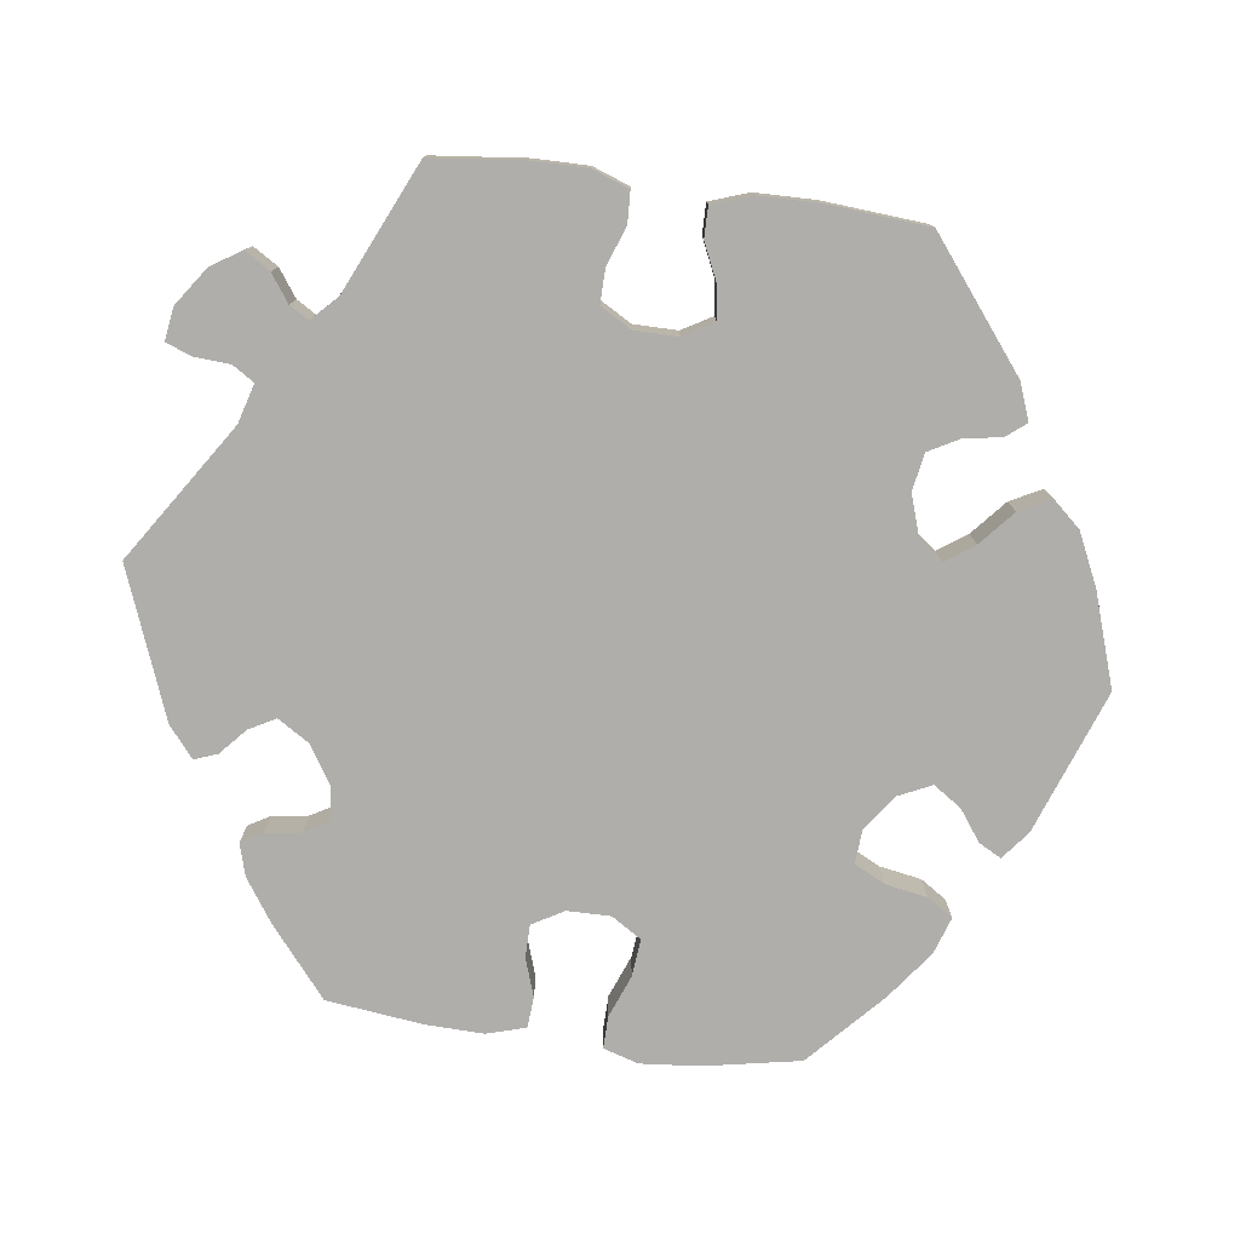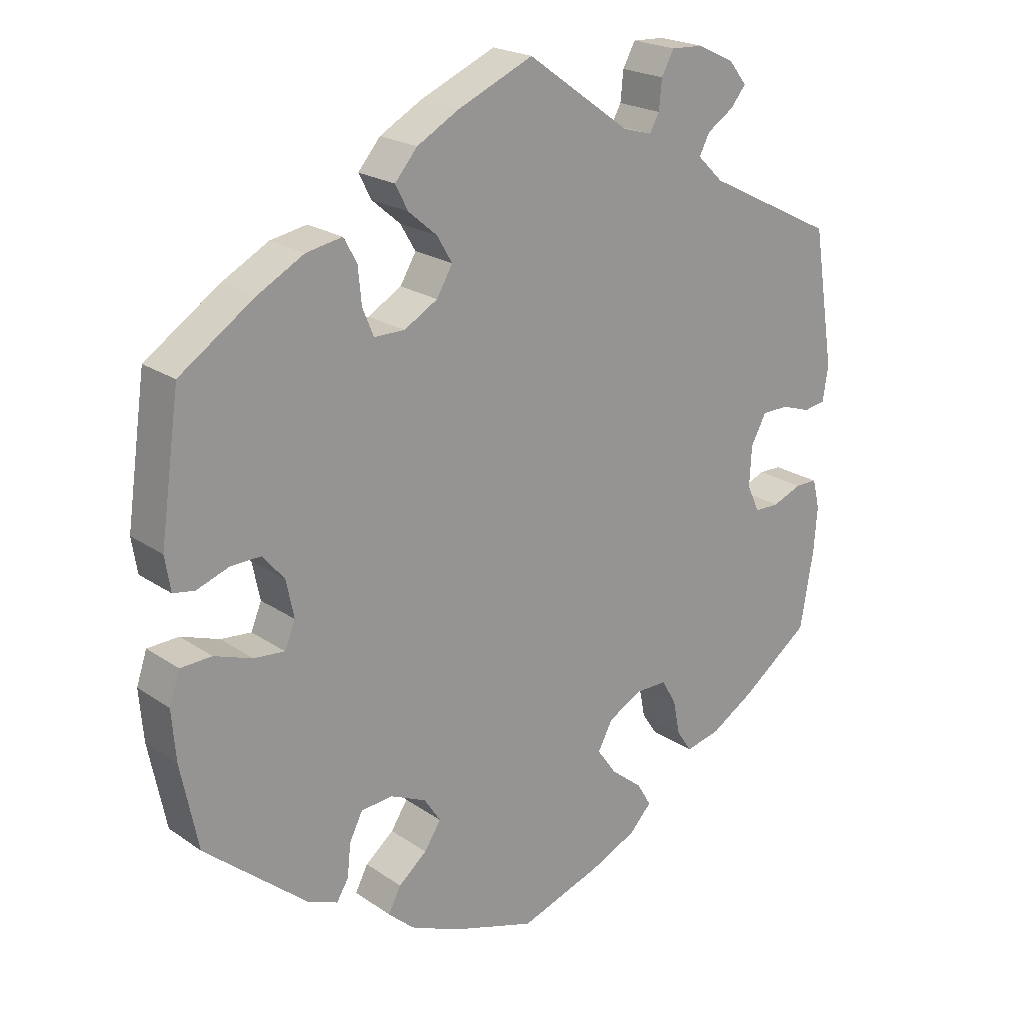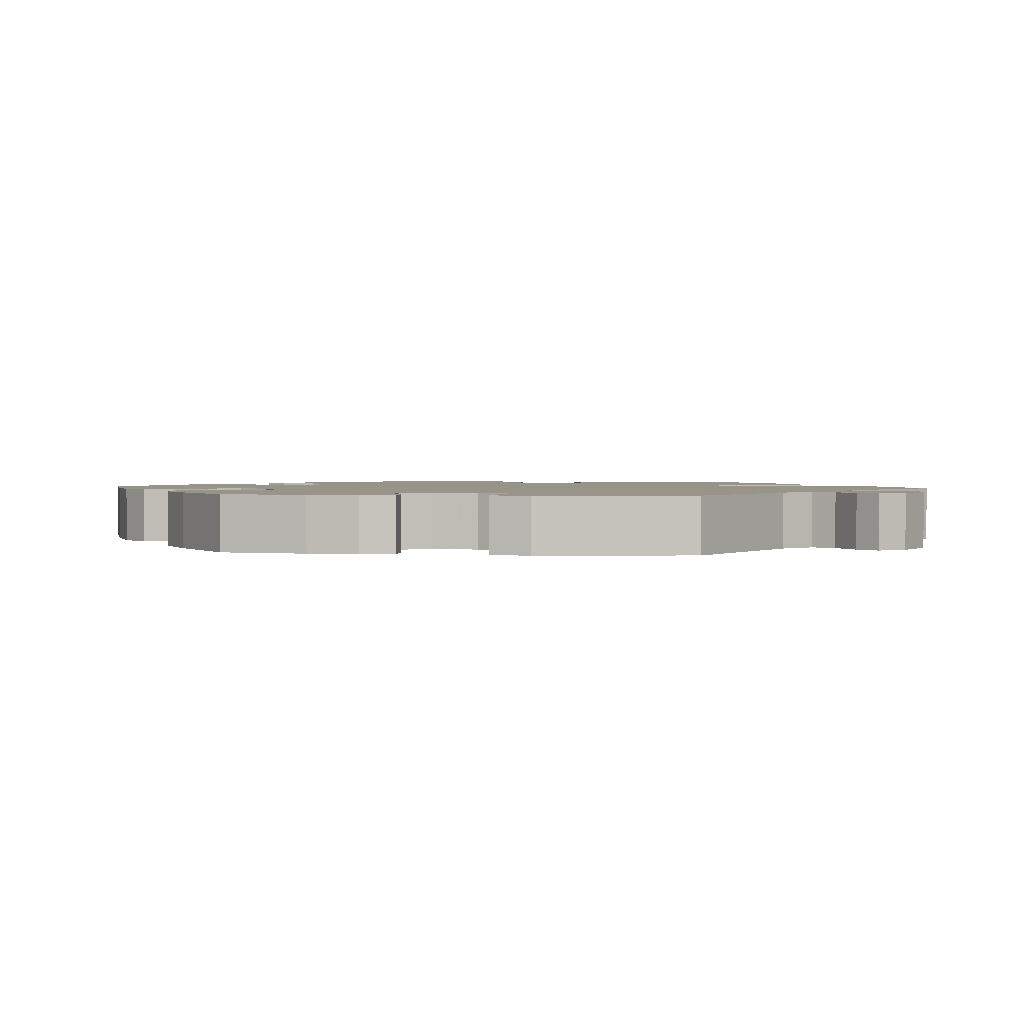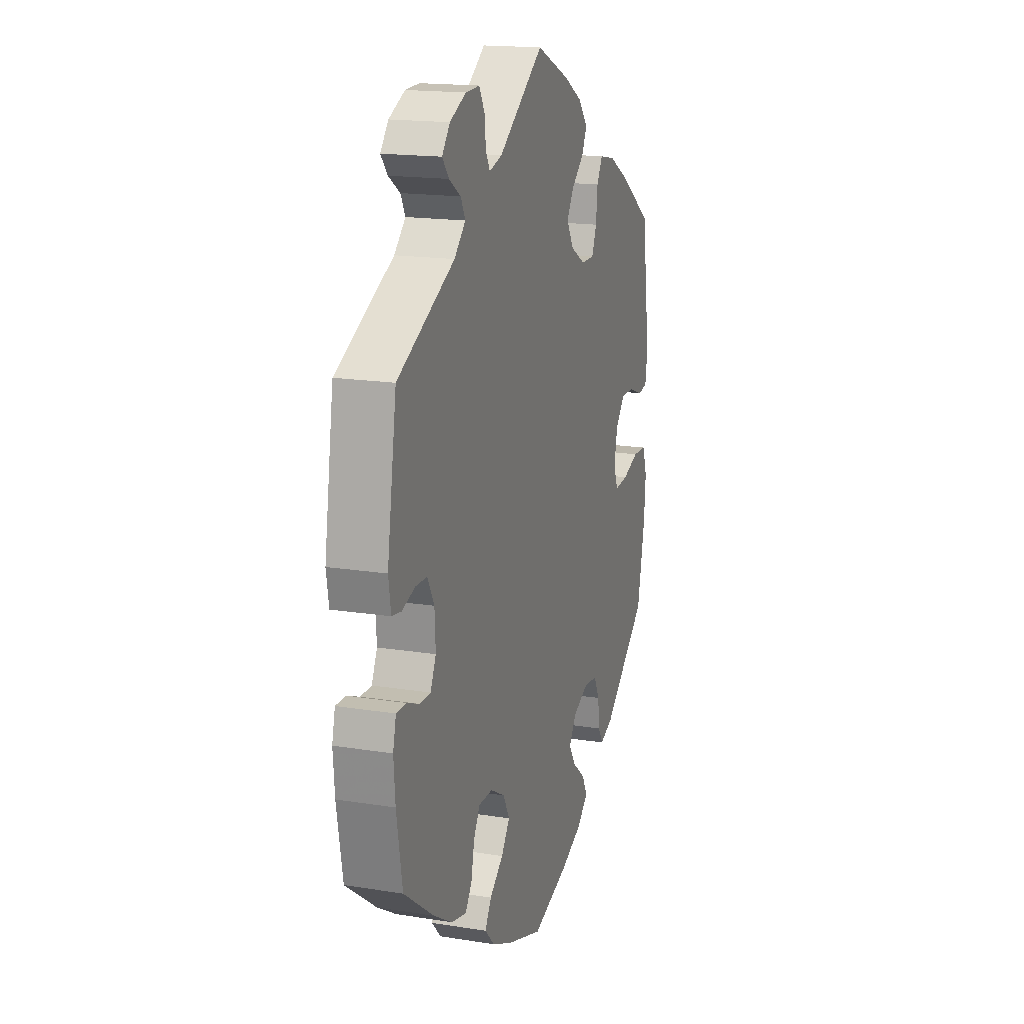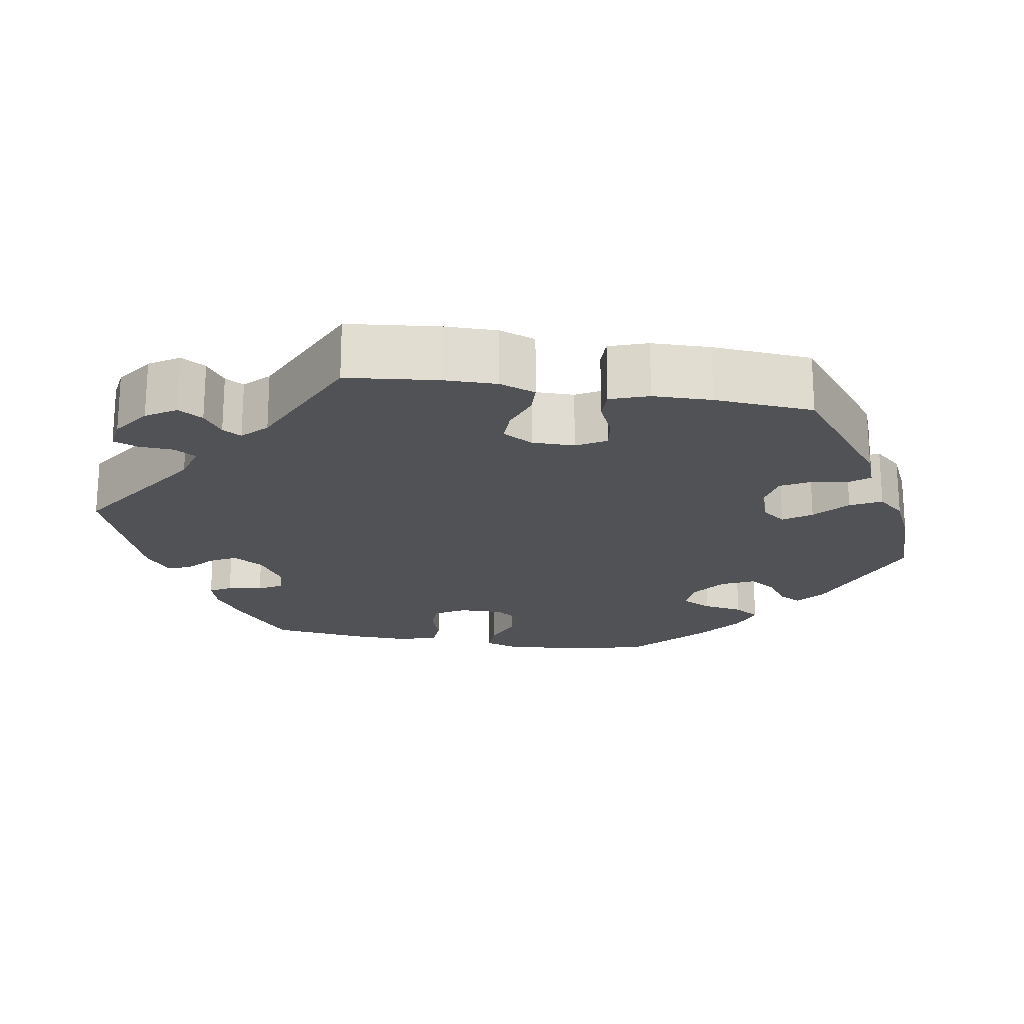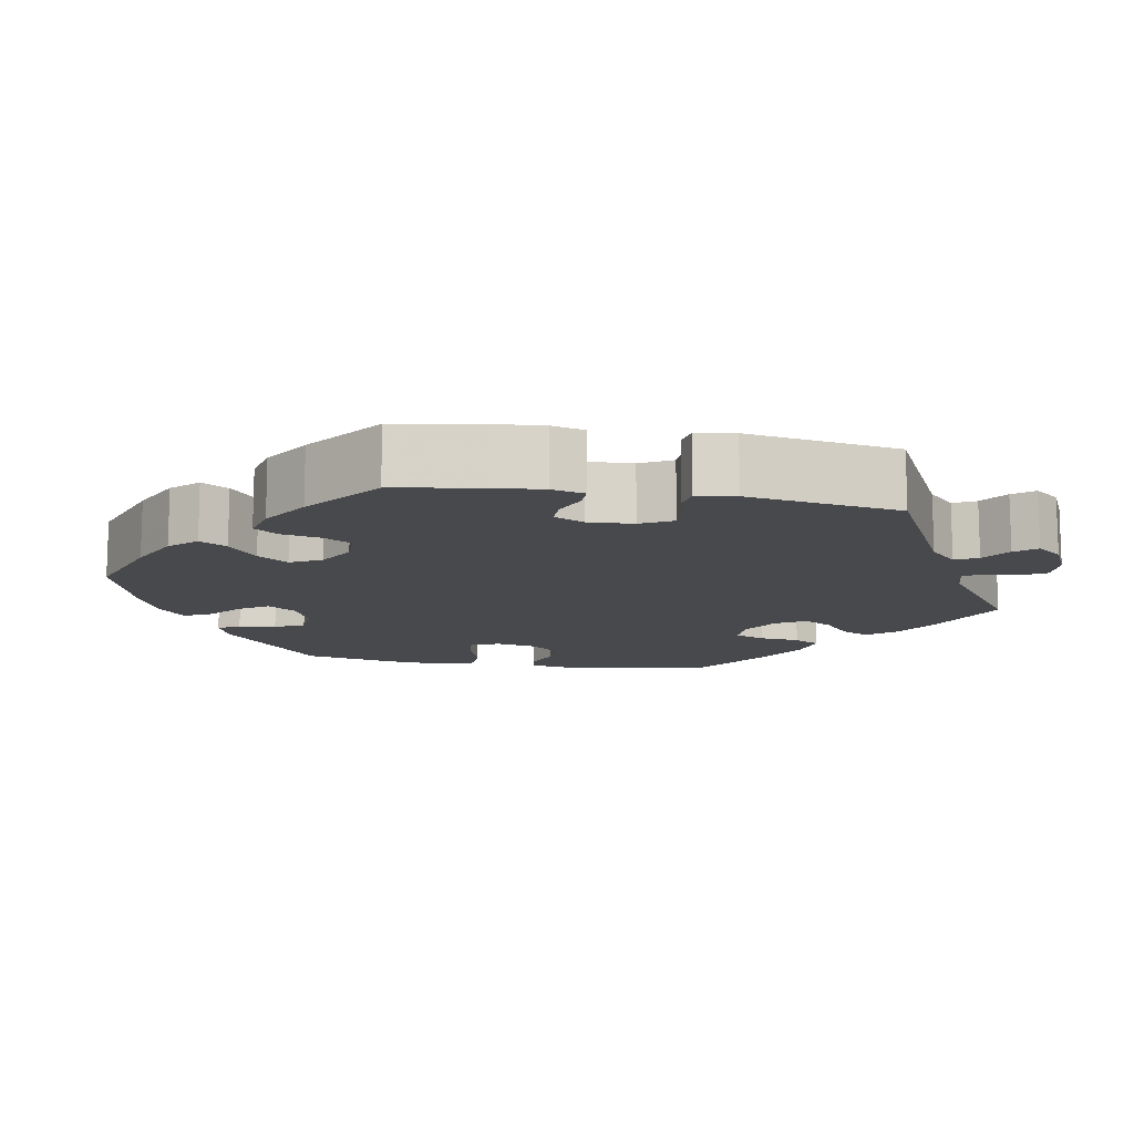
<metadata>
{"format":"obj","ext":"obj","renderer":"f3d","projection":"perspective","resolution":1024,"background":"white","views":[{"elev":-77.8,"azim":22.3,"up":"+Y"},{"elev":21.3,"azim":140.3,"up":"+Z"},{"elev":1.7,"azim":-82.5,"up":"+Y"},{"elev":17.1,"azim":-72.2,"up":"+Z"},{"elev":-20.6,"azim":20.4,"up":"+Y"},{"elev":-12.5,"azim":-100.2,"up":"+Y"}]}
</metadata>
<code>
v -0.117 0.07 -0.537
v -0.184 0.07 -0.506
v -0.216 0.07 -0.472
v -0.195 0.07 -0.437
v -0.15 0.07 -0.401
v -0.122 0.07 -0.362
v -0.143 0.07 -0.322
v -0.191 0.07 -0.295
v -0.237 0.07 -0.295
v -0.258 0.07 -0.331
v -0.268 0.07 -0.381
v -0.29 0.07 -0.413
v -0.34 0.07 -0.401
v -0.402 0.07 -0.363
v -0.501 0.07 -0.289
v -0.52 0.07 -0.178
v -0.525 0.07 -0.113
v -0.515 0.07 -0.071
v -0.483 0.07 -0.071
v -0.441 0.07 -0.088
v -0.405 0.07 -0.088
v -0.387 0.07 -0.049
v -0.39 0.07 0.009
v -0.412 0.07 0.05
v -0.45 0.07 0.051
v -0.493 0.07 0.037
v -0.524 0.07 0.042
v -0.532 0.07 0.092
v -0.501 0.07 0.289
v -0.314 0.07 0.383
v -0.277 0.07 0.419
v -0.292 0.07 0.448
v -0.33 0.07 0.473
v -0.352 0.07 0.5
v -0.326 0.07 0.533
v -0.273 0.07 0.558
v -0.227 0.07 0.56
v -0.209 0.07 0.527
v -0.205 0.07 0.485
v -0.191 0.07 0.46
v -0.149 0.07 0.472
v -0.001 0.07 0.578
v 0.108 0.07 0.53
v 0.168 0.07 0.496
v 0.2 0.07 0.458
v 0.182 0.07 0.423
v 0.141 0.07 0.388
v 0.119 0.07 0.351
v 0.142 0.07 0.312
v 0.19 0.07 0.284
v 0.234 0.07 0.284
v 0.25 0.07 0.323
v 0.255 0.07 0.375
v 0.274 0.07 0.409
v 0.326 0.07 0.399
v 0.393 0.07 0.362
v 0.5 0.07 0.289
v 0.528 0.07 0.092
v 0.52 0.07 0.043
v 0.489 0.07 0.038
v 0.442 0.07 0.055
v 0.399 0.07 0.056
v 0.368 0.07 0.019
v 0.357 0.07 -0.034
v 0.372 0.07 -0.071
v 0.416 0.07 -0.067
v 0.471 0.07 -0.048
v 0.516 0.07 -0.05
v 0.531 0.07 -0.095
v 0.525 0.07 -0.167
v 0.5 0.07 -0.289
v 0.352 0.07 -0.413
v 0.309 0.07 -0.43
v 0.292 0.07 -0.402
v 0.287 0.07 -0.354
v 0.268 0.07 -0.316
v 0.222 0.07 -0.312
v 0.171 0.07 -0.335
v 0.147 0.07 -0.371
v 0.171 0.07 -0.408
v 0.212 0.07 -0.442
v 0.23 0.07 -0.477
v 0.193 0.07 -0.51
v 0.123 0.07 -0.54
v 0.001 0.07 -0.578
v -0.117 0 -0.537
v -0.184 0 -0.506
v -0.216 0 -0.472
v -0.195 0 -0.437
v -0.15 0 -0.401
v -0.122 0 -0.362
v -0.143 0 -0.322
v -0.191 0 -0.295
v -0.237 0 -0.295
v -0.258 0 -0.331
v -0.268 0 -0.381
v -0.29 0 -0.413
v -0.34 0 -0.401
v -0.402 0 -0.363
v -0.501 0 -0.289
v -0.52 0 -0.178
v -0.525 0 -0.113
v -0.515 0 -0.071
v -0.483 0 -0.071
v -0.441 0 -0.088
v -0.405 0 -0.088
v -0.387 0 -0.049
v -0.39 0 0.009
v -0.412 0 0.05
v -0.45 0 0.051
v -0.493 0 0.037
v -0.524 0 0.042
v -0.532 0 0.092
v -0.501 0 0.289
v -0.314 0 0.383
v -0.277 0 0.419
v -0.292 0 0.448
v -0.33 0 0.473
v -0.352 0 0.5
v -0.326 0 0.533
v -0.273 0 0.558
v -0.227 0 0.56
v -0.209 0 0.527
v -0.205 0 0.485
v -0.191 0 0.46
v -0.149 0 0.472
v -0.001 0 0.578
v 0.108 0 0.53
v 0.168 0 0.496
v 0.2 0 0.458
v 0.182 0 0.423
v 0.141 0 0.388
v 0.119 0 0.351
v 0.142 0 0.312
v 0.19 0 0.284
v 0.234 0 0.284
v 0.25 0 0.323
v 0.255 0 0.375
v 0.274 0 0.409
v 0.326 0 0.399
v 0.393 0 0.362
v 0.5 0 0.289
v 0.528 0 0.092
v 0.52 0 0.043
v 0.489 0 0.038
v 0.442 0 0.055
v 0.399 0 0.056
v 0.368 0 0.019
v 0.357 0 -0.034
v 0.372 0 -0.071
v 0.416 0 -0.067
v 0.471 0 -0.048
v 0.516 0 -0.05
v 0.531 0 -0.095
v 0.525 0 -0.167
v 0.5 0 -0.289
v 0.352 0 -0.413
v 0.309 0 -0.43
v 0.292 0 -0.402
v 0.287 0 -0.354
v 0.268 0 -0.316
v 0.222 0 -0.312
v 0.171 0 -0.335
v 0.147 0 -0.371
v 0.171 0 -0.408
v 0.212 0 -0.442
v 0.23 0 -0.477
v 0.193 0 -0.51
v 0.123 0 -0.54
v 0.001 0 -0.578
f 80 81 82 83
f 79 80 83 84
f 72 73 74 75
f 72 75 76
f 71 72 76
f 70 71 76 77
f 66 67 68 69
f 65 66 69 70
f 58 59 60 61
f 58 61 62
f 57 58 62
f 56 57 62 63
f 52 53 54 55
f 51 52 55 56
f 44 45 46 47
f 44 47 48
f 41 42 43 44
f 40 41 44 48
f 36 37 38 39
f 36 39 40
f 35 36 40
f 32 33 34 35
f 31 32 35 40
f 30 31 40 48
f 25 26 27 28
f 24 25 28 29
f 23 24 29 30
f 17 18 19 20
f 17 20 21
f 16 17 21
f 15 16 21
f 14 15 21
f 13 14 21 22
f 10 11 12 13
f 9 10 13 22
f 2 3 4 5
f 2 5 6
f 1 2 6
f 79 84 85 1
f 65 70 77 78
f 64 65 78
f 51 56 63 64
f 50 51 64 78
f 49 50 78 79
f 8 9 22 23
f 7 8 23 30
f 6 7 30 48
f 48 49 79
f 1 6 48 79
f 168 167 166 165
f 169 168 165 164
f 160 159 158 157
f 161 160 157
f 161 157 156
f 162 161 156 155
f 154 153 152 151
f 155 154 151 150
f 146 145 144 143
f 147 146 143
f 147 143 142
f 148 147 142 141
f 140 139 138 137
f 141 140 137 136
f 132 131 130 129
f 133 132 129
f 129 128 127 126
f 133 129 126 125
f 124 123 122 121
f 125 124 121
f 125 121 120
f 120 119 118 117
f 125 120 117 116
f 133 125 116 115
f 113 112 111 110
f 114 113 110 109
f 115 114 109 108
f 105 104 103 102
f 106 105 102
f 106 102 101
f 106 101 100
f 106 100 99
f 107 106 99 98
f 98 97 96 95
f 107 98 95 94
f 90 89 88 87
f 91 90 87
f 91 87 86
f 86 170 169 164
f 163 162 155 150
f 163 150 149
f 149 148 141 136
f 163 149 136 135
f 164 163 135 134
f 108 107 94 93
f 115 108 93 92
f 133 115 92 91
f 164 134 133
f 164 133 91 86
f 1 86 87 2
f 2 87 88 3
f 3 88 89 4
f 4 89 90 5
f 5 90 91 6
f 6 91 92 7
f 7 92 93 8
f 8 93 94 9
f 9 94 95 10
f 10 95 96 11
f 11 96 97 12
f 12 97 98 13
f 13 98 99 14
f 14 99 100 15
f 15 100 101 16
f 16 101 102 17
f 17 102 103 18
f 18 103 104 19
f 19 104 105 20
f 20 105 106 21
f 21 106 107 22
f 22 107 108 23
f 23 108 109 24
f 24 109 110 25
f 25 110 111 26
f 26 111 112 27
f 27 112 113 28
f 28 113 114 29
f 29 114 115 30
f 30 115 116 31
f 31 116 117 32
f 32 117 118 33
f 33 118 119 34
f 34 119 120 35
f 35 120 121 36
f 36 121 122 37
f 37 122 123 38
f 38 123 124 39
f 39 124 125 40
f 40 125 126 41
f 41 126 127 42
f 42 127 128 43
f 43 128 129 44
f 44 129 130 45
f 45 130 131 46
f 46 131 132 47
f 47 132 133 48
f 48 133 134 49
f 49 134 135 50
f 50 135 136 51
f 51 136 137 52
f 52 137 138 53
f 53 138 139 54
f 54 139 140 55
f 55 140 141 56
f 56 141 142 57
f 57 142 143 58
f 58 143 144 59
f 59 144 145 60
f 60 145 146 61
f 61 146 147 62
f 62 147 148 63
f 63 148 149 64
f 64 149 150 65
f 65 150 151 66
f 66 151 152 67
f 67 152 153 68
f 68 153 154 69
f 69 154 155 70
f 70 155 156 71
f 71 156 157 72
f 72 157 158 73
f 73 158 159 74
f 74 159 160 75
f 75 160 161 76
f 76 161 162 77
f 77 162 163 78
f 78 163 164 79
f 79 164 165 80
f 80 165 166 81
f 81 166 167 82
f 82 167 168 83
f 83 168 169 84
f 84 169 170 85
f 85 170 86 1

</code>
